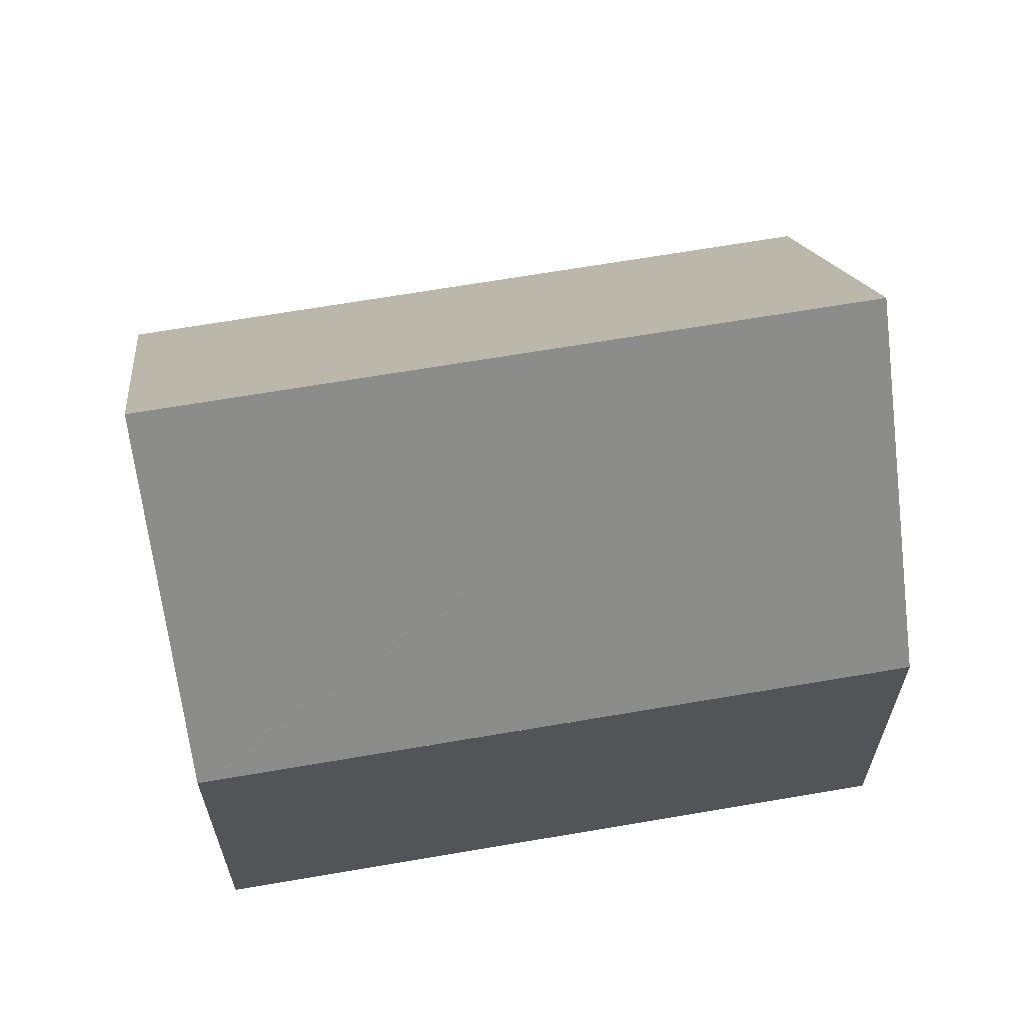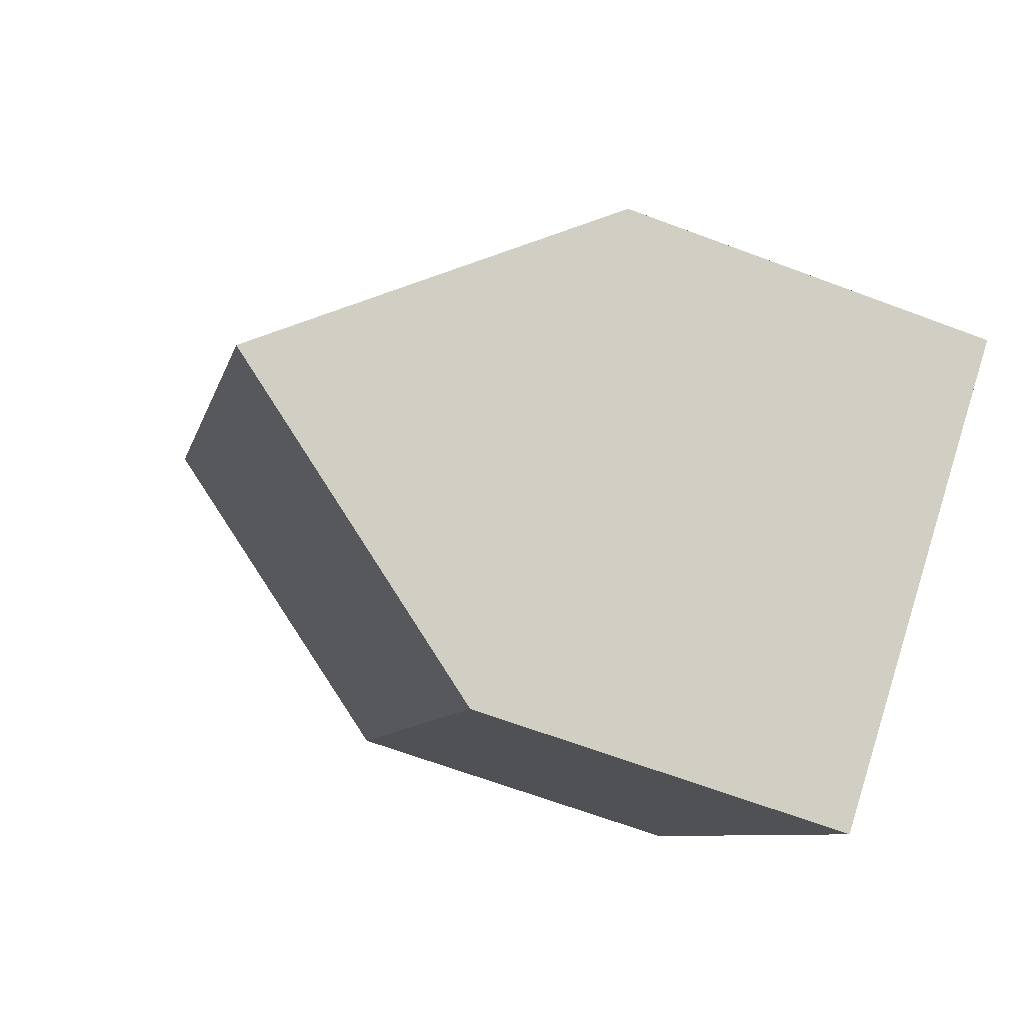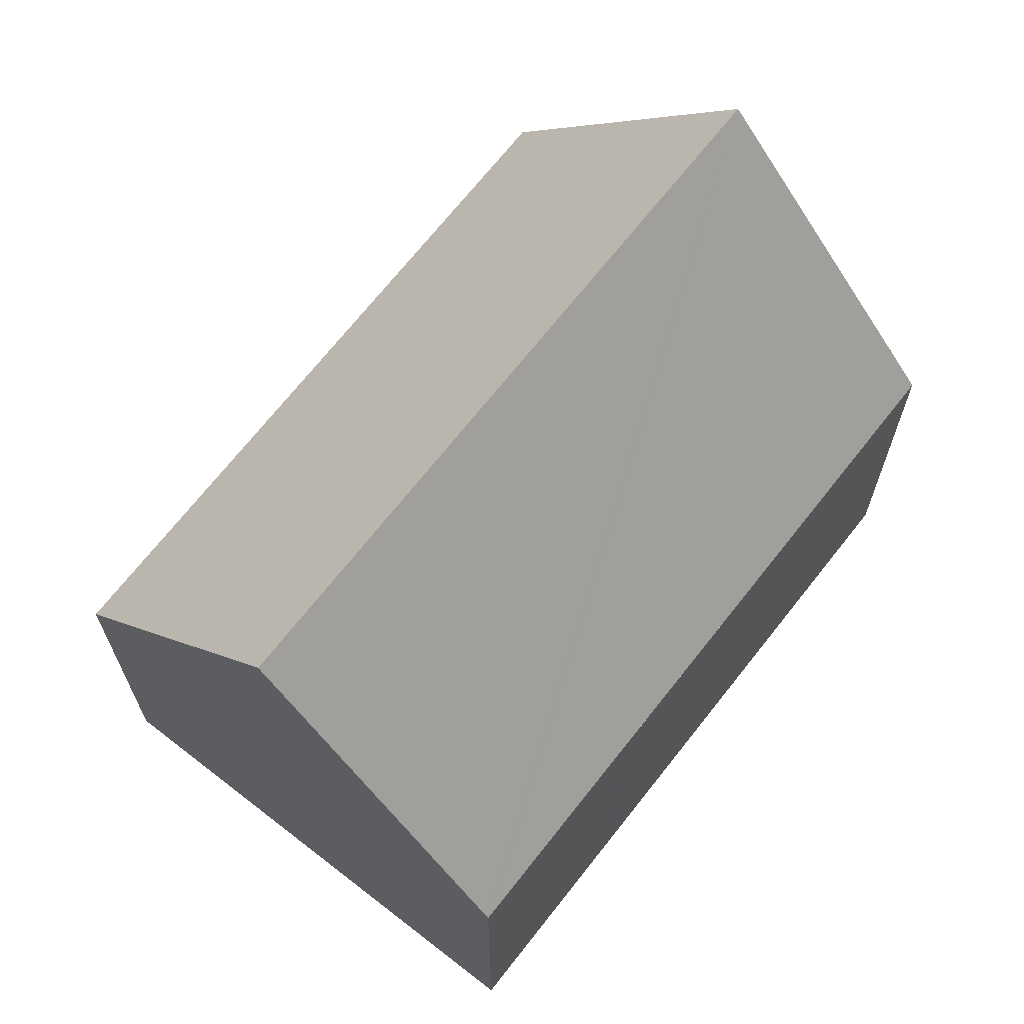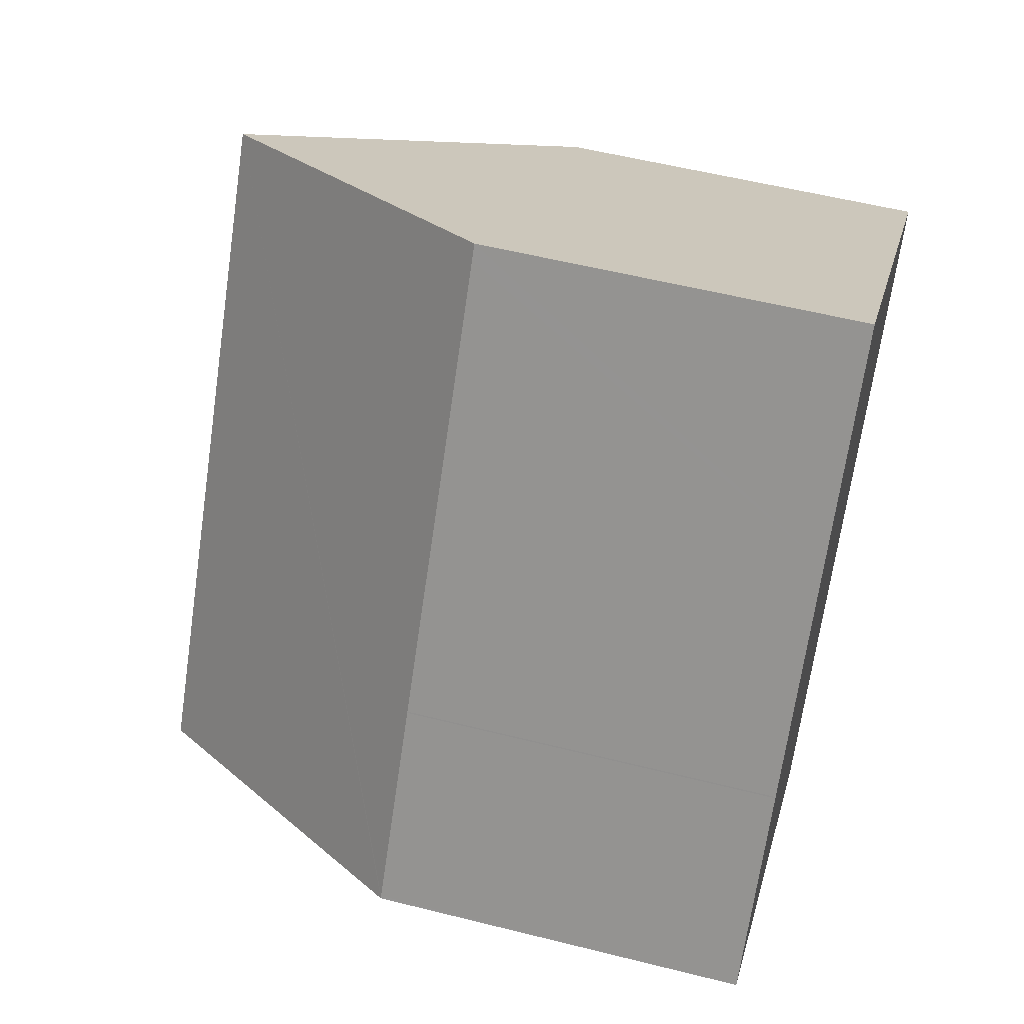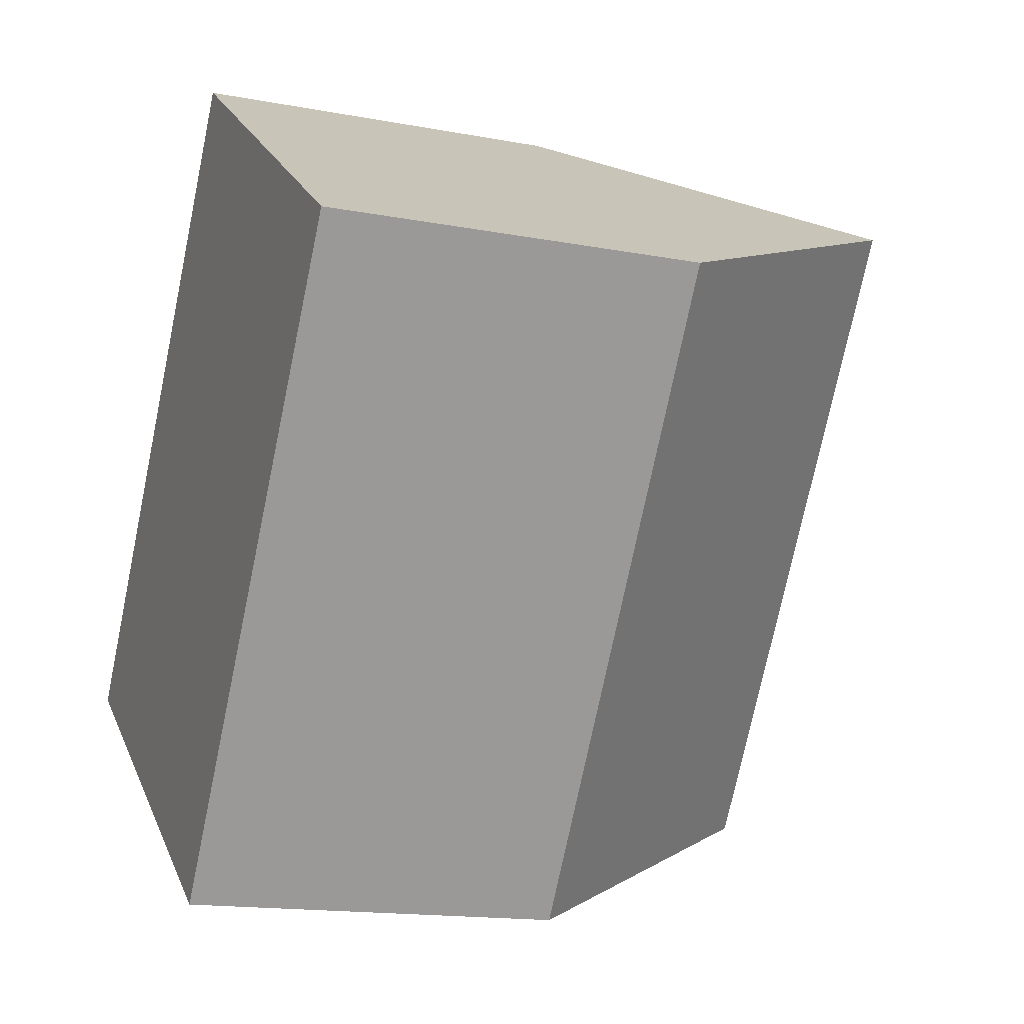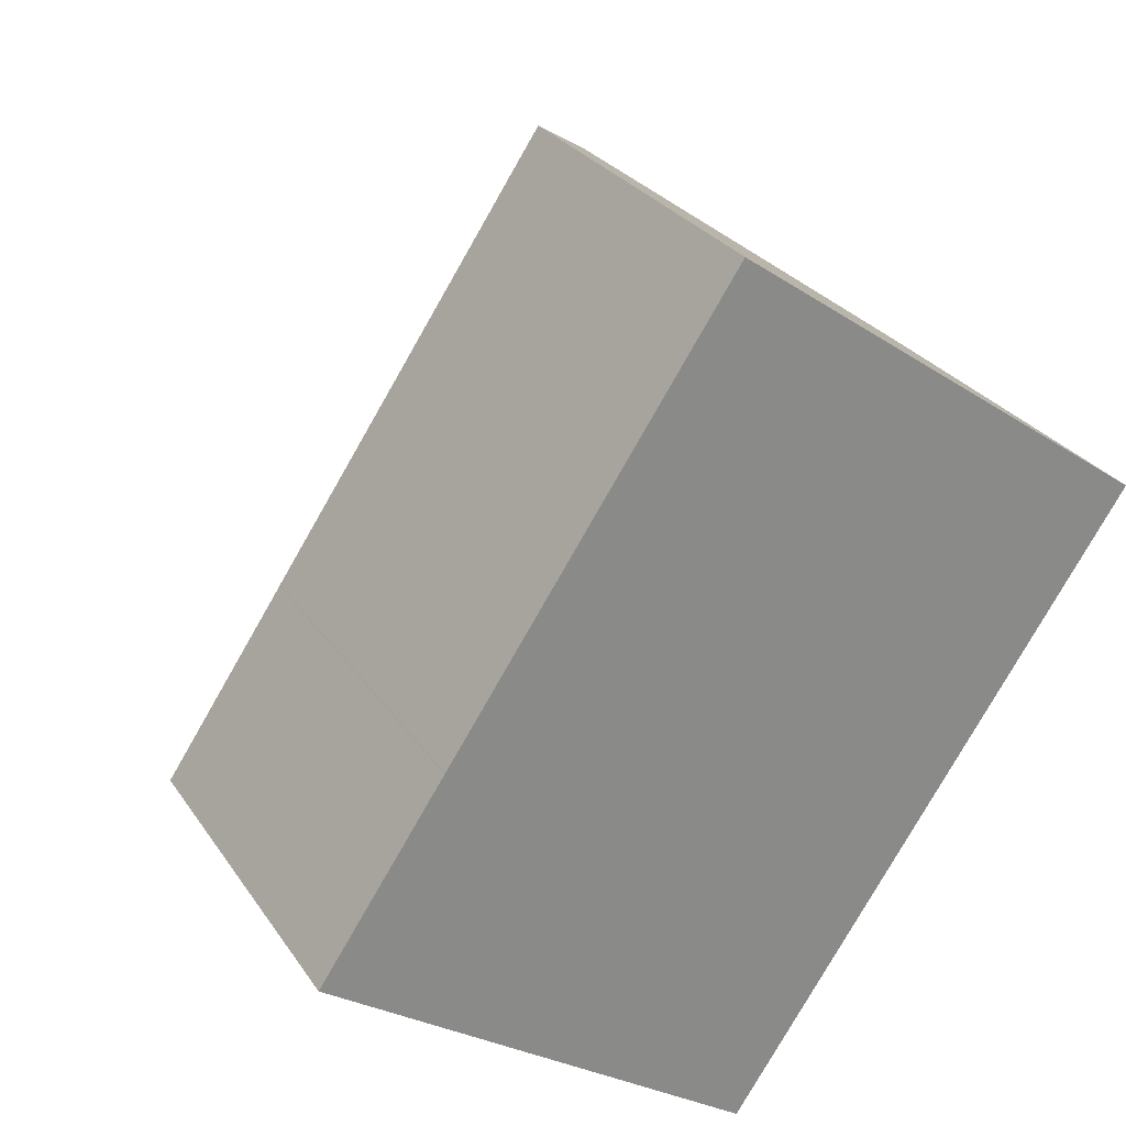
<metadata>
{"format":"obj","ext":"obj","renderer":"f3d","projection":"perspective","resolution":1024,"background":"white","views":[{"elev":65.8,"azim":-66.1,"up":"+Y"},{"elev":-65.5,"azim":-110.7,"up":"+Z"},{"elev":69.0,"azim":-108.2,"up":"+Y"},{"elev":55.1,"azim":-75.1,"up":"+Z"},{"elev":-15.6,"azim":68.4,"up":"+Z"},{"elev":27.2,"azim":-26.6,"up":"+Z"}]}
</metadata>
<code>
v  16.1 7.513 6.017
v  4.167 13.72 -2.798
v  11.98 13.72 8.932
v  8.309 7.577 -5.579
v  2.017 10.53 -1.354
v  0.283 7.958 -0.19
v  0 7.539 4.616e-16
v  0.034 7.539 0.05
v  2.413 7.539 3.621
v  5.209 7.538 7.818
v  7.706 7.538 11.57
v  8.181 7.984 11.62
v  7.885 7.539 11.83
v  0 0 0
v  2.413 -2.217e-16 3.621
v  0.034 -3.062e-18 0.05
v  2.429 7.539 3.646
v  2.429 -2.233e-16 3.646
v  5.209 -4.787e-16 7.818
v  7.885 -7.246e-16 11.83
v  7.706 -7.082e-16 11.57
v  16.1 -3.684e-16 6.017
v  8.181 -7.118e-16 11.62
v  11.98 -5.469e-16 8.932
v  8.309 3.416e-16 -5.579
v  4.167 1.713e-16 -2.798
v  0.283 1.163e-17 -0.19
v  2.017 8.291e-17 -1.354
g defaultobject
f 1 2 3
f 2 1 4
f 5 3 2
f 3 5 6
f 3 6 7
f 3 7 8
f 3 8 9
f 3 9 10
f 3 10 11
f 3 11 12
f 12 11 13
f 14 8 7
f 8 14 9
f 9 14 15
f 15 14 16
f 15 17 9
f 17 15 18
f 18 10 17
f 10 18 11
f 11 18 19
f 11 19 13
f 13 19 20
f 20 19 21
f 12 1 3
f 1 12 13
f 1 13 20
f 1 20 22
f 22 20 23
f 22 23 24
f 1 25 4
f 25 1 22
f 4 5 2
f 5 4 25
f 5 25 6
f 6 25 26
f 6 26 7
f 7 26 14
f 14 26 27
f 27 26 28
f 21 23 20
f 23 21 24
f 24 21 19
f 24 19 22
f 22 19 25
f 25 19 18
f 25 18 15
f 25 15 16
f 25 16 28
f 28 16 14
f 28 14 27
f 25 28 26

</code>
